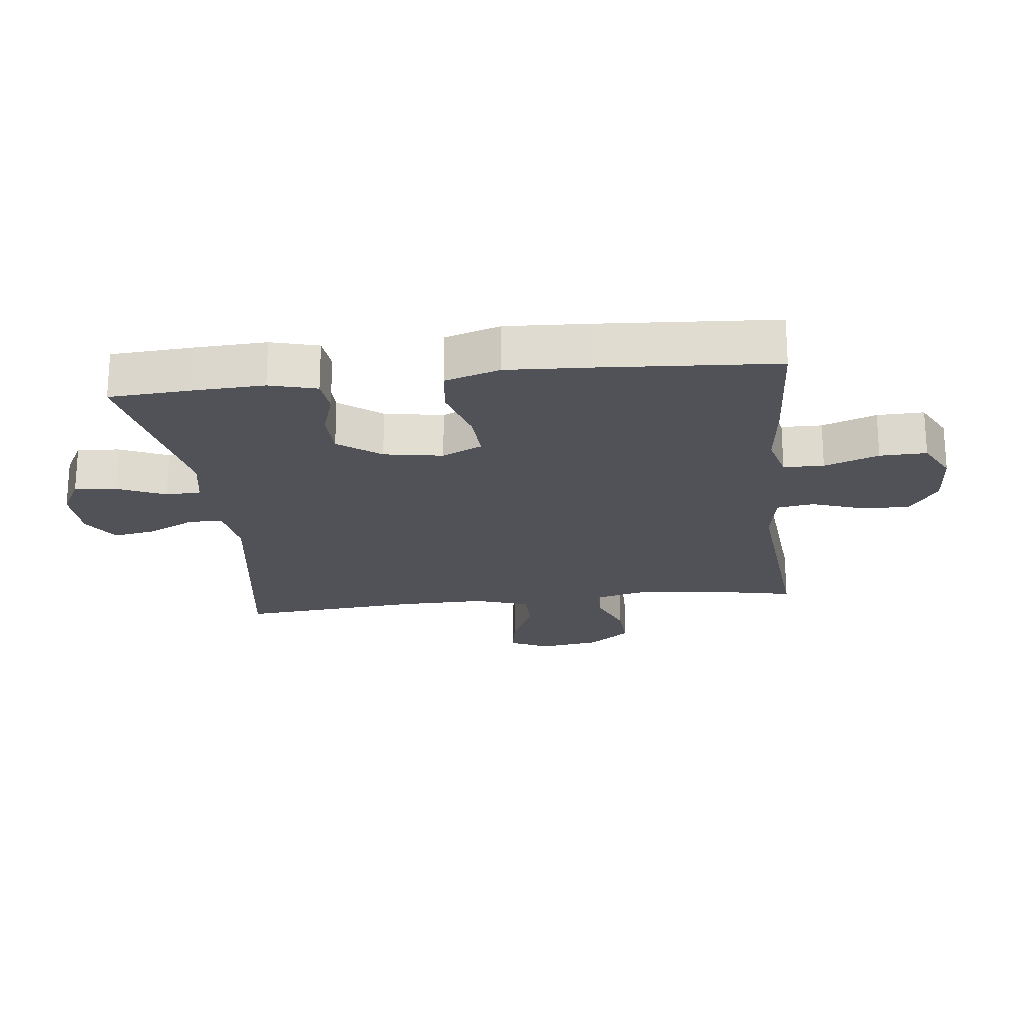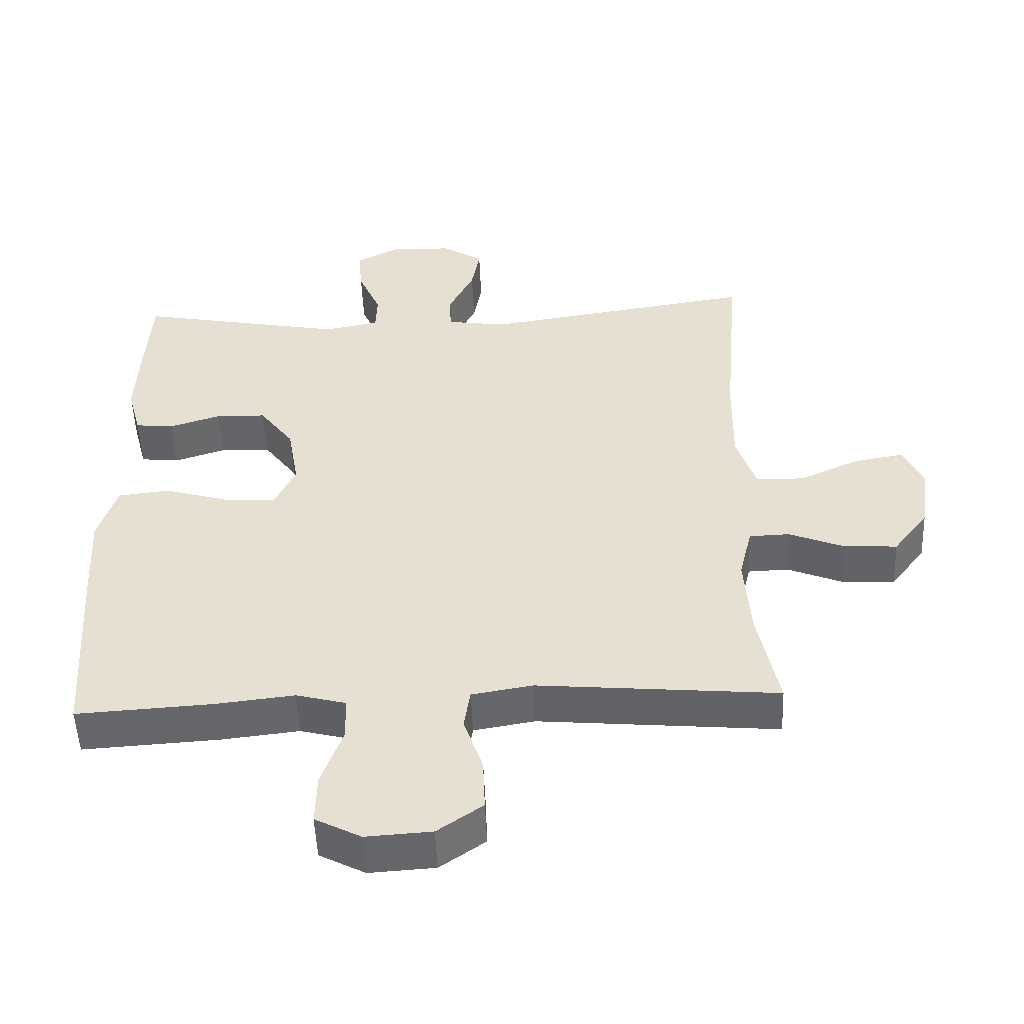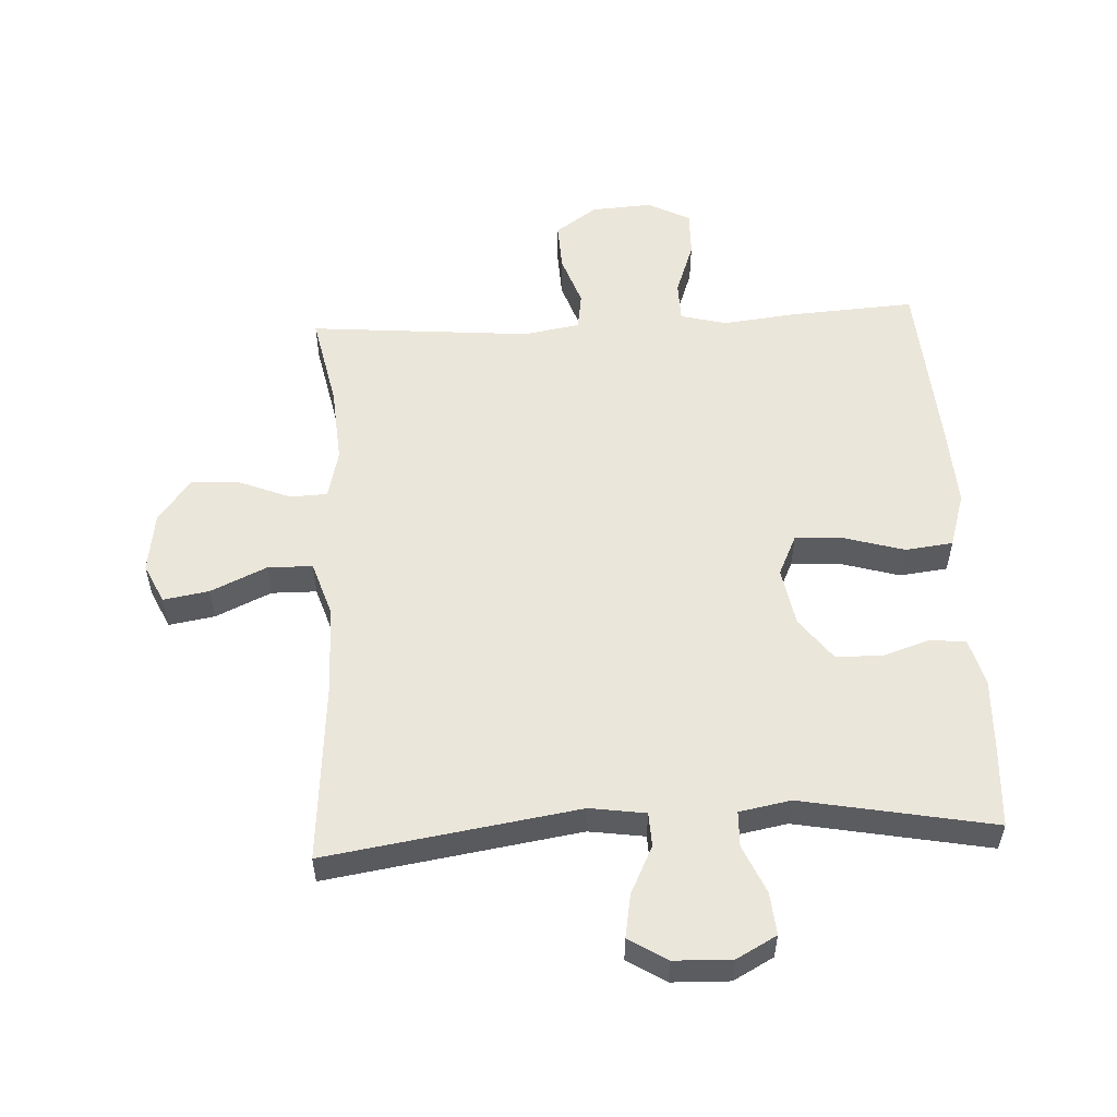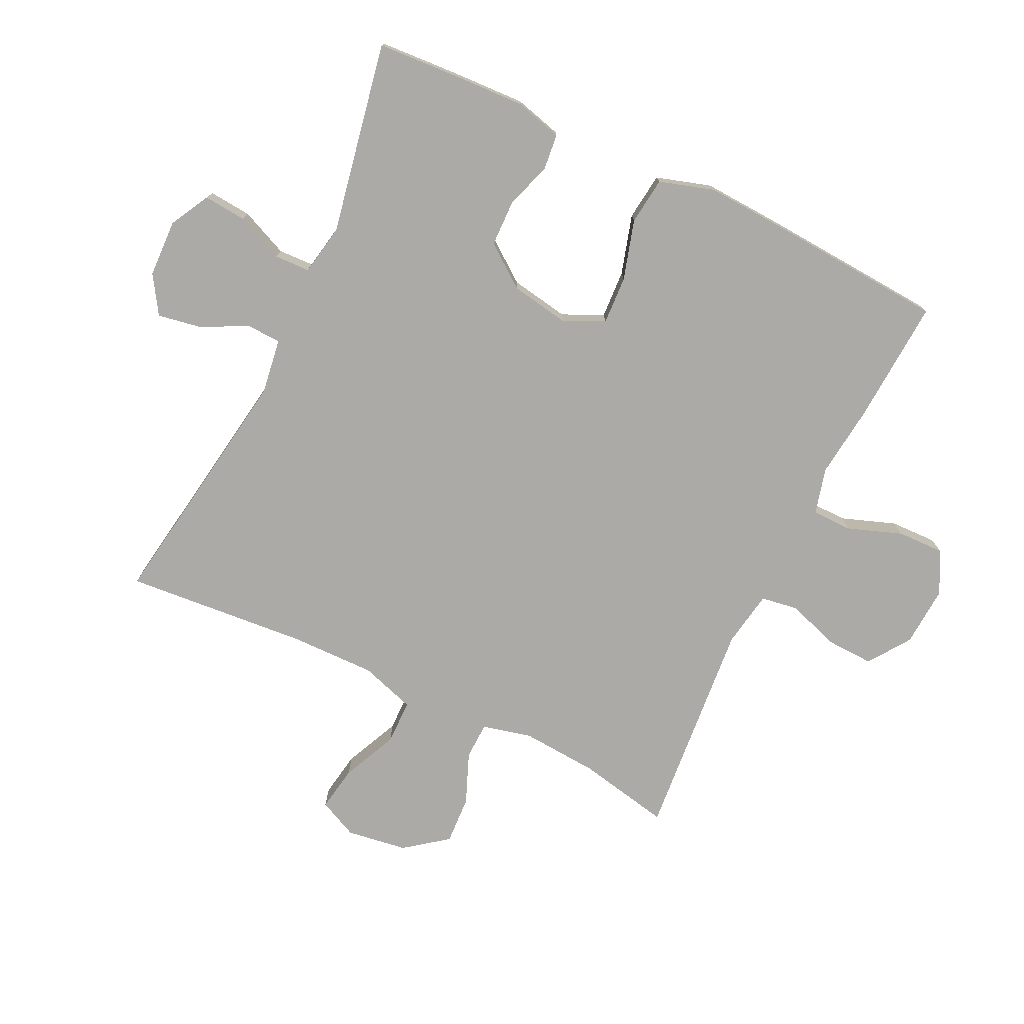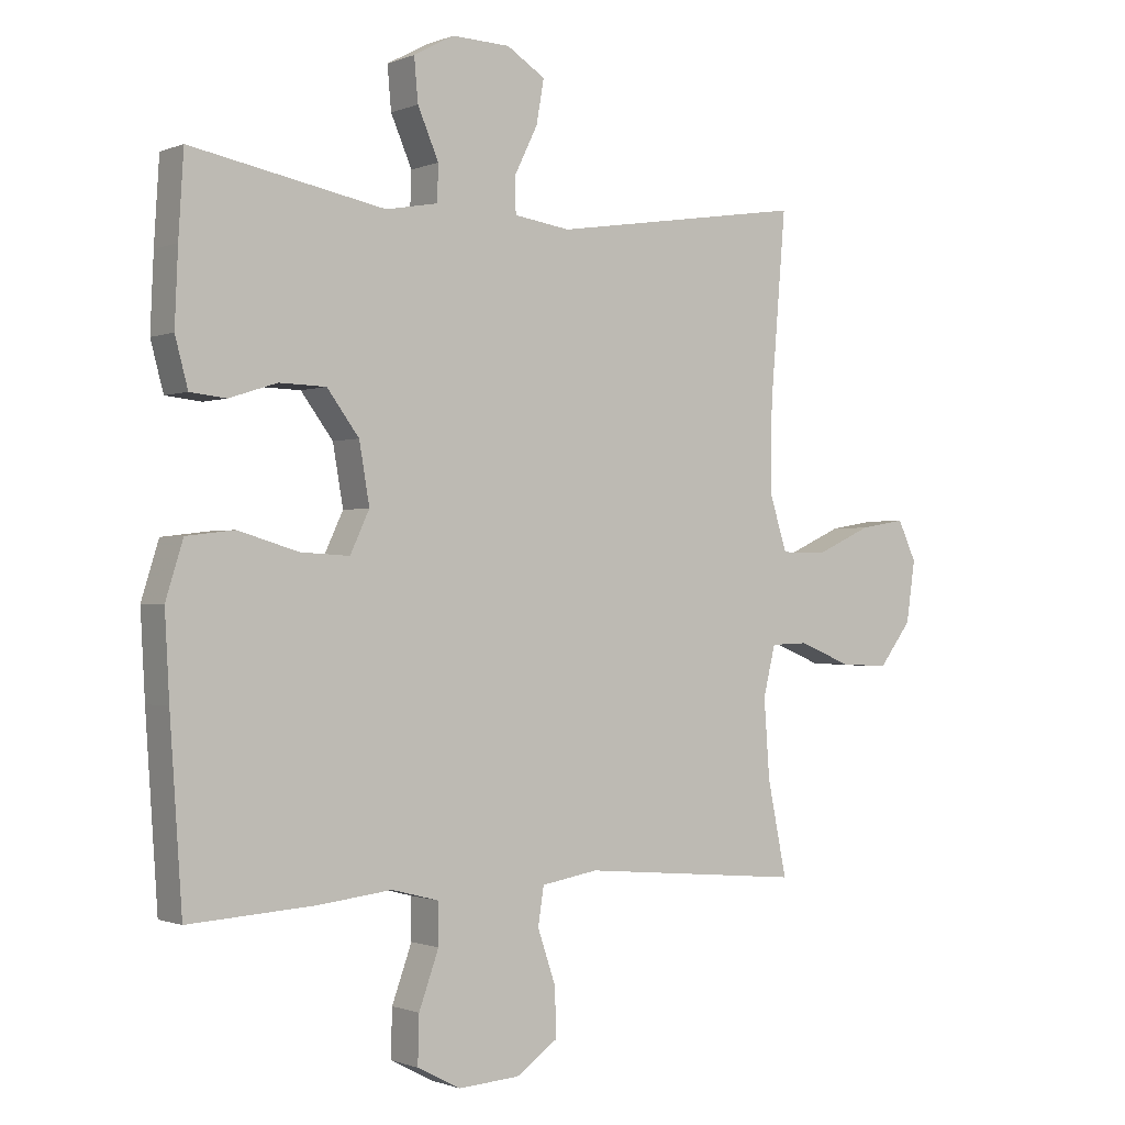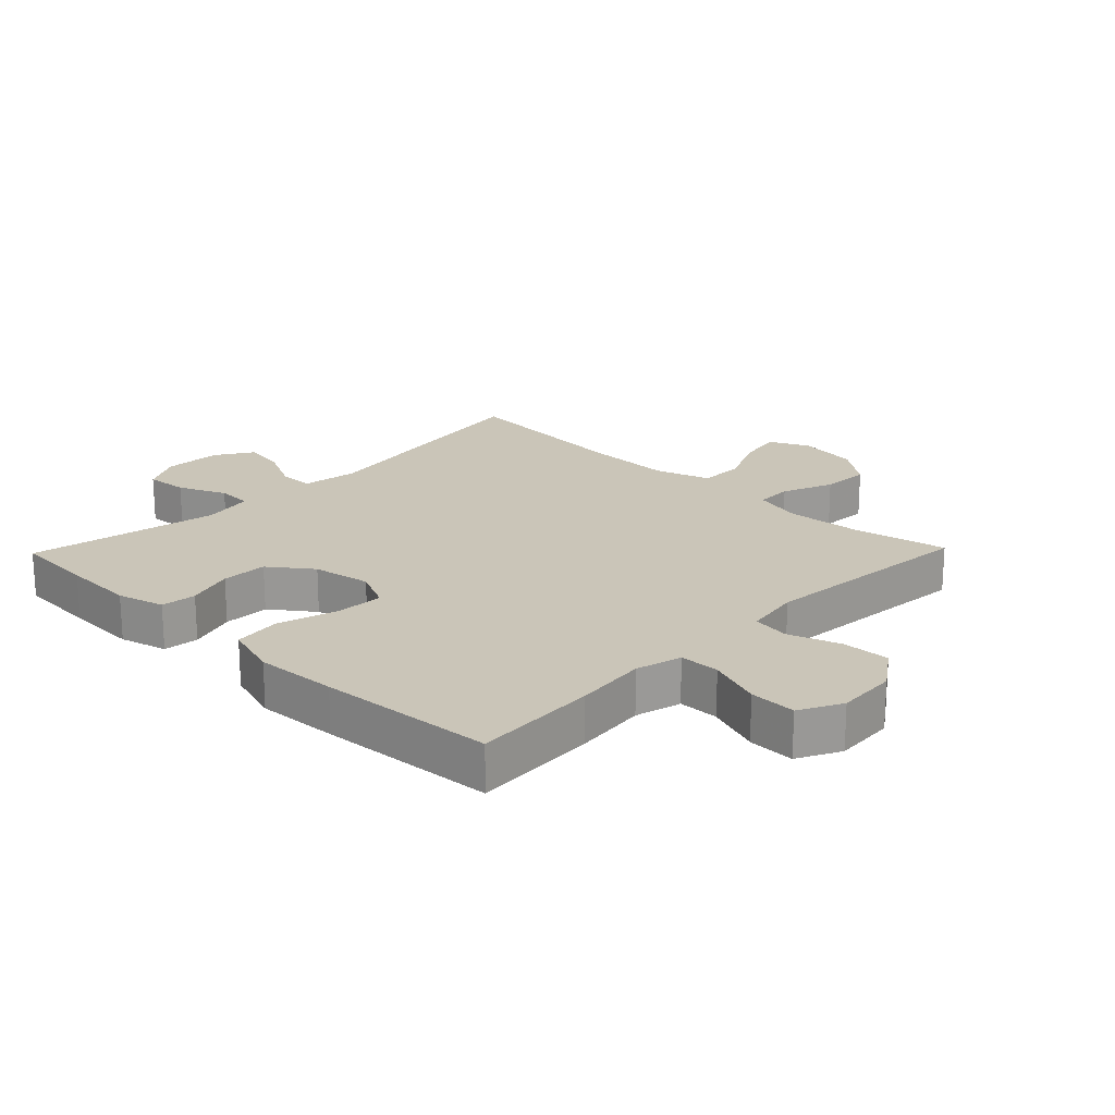
<metadata>
{"format":"obj","ext":"obj","renderer":"f3d","projection":"perspective","resolution":1024,"background":"white","views":[{"elev":-21.5,"azim":96.6,"up":"+Y"},{"elev":-51.3,"azim":-177.7,"up":"+Z"},{"elev":54.7,"azim":-3.1,"up":"+Y"},{"elev":-75.8,"azim":64.3,"up":"+Y"},{"elev":-0.8,"azim":144.9,"up":"+Z"},{"elev":20.5,"azim":134.0,"up":"+Y"}]}
</metadata>
<code>
v 0.5 0.07 0.5
v 0.508 0.07 0.372
v 0.513 0.07 0.257
v 0.493 0.07 0.182
v 0.437 0.07 0.176
v 0.362 0.07 0.2
v 0.289 0.07 0.198
v 0.239 0.07 0.131
v 0.223 0.07 0.038
v 0.253 0.07 -0.026
v 0.329 0.07 -0.022
v 0.424 0.07 0.006
v 0.499 0.07 -0.003
v 0.526 0.07 -0.09
v 0.519 0.07 -0.22
v 0.5 0.07 -0.5
v 0.302 0.07 -0.488
v 0.187 0.07 -0.475
v 0.114 0.07 -0.494
v 0.113 0.07 -0.558
v 0.144 0.07 -0.644
v 0.146 0.07 -0.718
v 0.079 0.07 -0.753
v -0.017 0.07 -0.747
v -0.083 0.07 -0.701
v -0.08 0.07 -0.625
v -0.052 0.07 -0.543
v -0.061 0.07 -0.484
v -0.15 0.07 -0.469
v -0.5 0.07 -0.5
v -0.47 0.07 -0.353
v -0.461 0.07 -0.23
v -0.48 0.07 -0.152
v -0.539 0.07 -0.15
v -0.62 0.07 -0.183
v -0.697 0.07 -0.187
v -0.748 0.07 -0.12
v -0.762 0.07 -0.024
v -0.733 0.07 0.038
v -0.661 0.07 0.026
v -0.573 0.07 -0.014
v -0.502 0.07 -0.013
v -0.474 0.07 0.074
v -0.476 0.07 0.211
v -0.5 0.07 0.5
v -0.102 0.07 0.439
v -0.014 0.07 0.452
v -0.012 0.07 0.506
v -0.049 0.07 0.581
v -0.061 0.07 0.649
v -0.001 0.07 0.687
v 0.09 0.07 0.69
v 0.153 0.07 0.656
v 0.147 0.07 0.589
v 0.114 0.07 0.513
v 0.116 0.07 0.457
v 0.197 0.07 0.442
v 0.5 0 0.5
v 0.508 0 0.372
v 0.513 0 0.257
v 0.493 0 0.182
v 0.437 0 0.176
v 0.362 0 0.2
v 0.289 0 0.198
v 0.239 0 0.131
v 0.223 0 0.038
v 0.253 0 -0.026
v 0.329 0 -0.022
v 0.424 0 0.006
v 0.499 0 -0.003
v 0.526 0 -0.09
v 0.519 0 -0.22
v 0.5 0 -0.5
v 0.302 0 -0.488
v 0.187 0 -0.475
v 0.114 0 -0.494
v 0.113 0 -0.558
v 0.144 0 -0.644
v 0.146 0 -0.718
v 0.079 0 -0.753
v -0.017 0 -0.747
v -0.083 0 -0.701
v -0.08 0 -0.625
v -0.052 0 -0.543
v -0.061 0 -0.484
v -0.15 0 -0.469
v -0.5 0 -0.5
v -0.47 0 -0.353
v -0.461 0 -0.23
v -0.48 0 -0.152
v -0.539 0 -0.15
v -0.62 0 -0.183
v -0.697 0 -0.187
v -0.748 0 -0.12
v -0.762 0 -0.024
v -0.733 0 0.038
v -0.661 0 0.026
v -0.573 0 -0.014
v -0.502 0 -0.013
v -0.474 0 0.074
v -0.476 0 0.211
v -0.5 0 0.5
v -0.102 0 0.439
v -0.014 0 0.452
v -0.012 0 0.506
v -0.049 0 0.581
v -0.061 0 0.649
v -0.001 0 0.687
v 0.09 0 0.69
v 0.153 0 0.656
v 0.147 0 0.589
v 0.114 0 0.513
v 0.116 0 0.457
v 0.197 0 0.442
f 52 53 54 55
f 52 55 56
f 51 52 56
f 48 49 50 51
f 47 48 51 56
f 46 47 56 57
f 44 45 46
f 43 44 46 57
f 38 39 40 41
f 38 41 42
f 37 38 42
f 34 35 36 37
f 33 34 37 42
f 32 33 42 43
f 29 30 31
f 28 29 31 32
f 24 25 26 27
f 24 27 28
f 23 24 28
f 20 21 22 23
f 19 20 23 28
f 18 19 28 32
f 11 12 13 14
f 10 11 14 15
f 3 4 5 6
f 3 6 7
f 2 3 7
f 1 2 7
f 57 1 7 8
f 10 15 16 17
f 9 10 17 18
f 43 57 8 9
f 9 18 32 43
f 112 111 110 109
f 113 112 109
f 113 109 108
f 108 107 106 105
f 113 108 105 104
f 114 113 104 103
f 103 102 101
f 114 103 101 100
f 98 97 96 95
f 99 98 95
f 99 95 94
f 94 93 92 91
f 99 94 91 90
f 100 99 90 89
f 88 87 86
f 89 88 86 85
f 84 83 82 81
f 85 84 81
f 85 81 80
f 80 79 78 77
f 85 80 77 76
f 89 85 76 75
f 71 70 69 68
f 72 71 68 67
f 63 62 61 60
f 64 63 60
f 64 60 59
f 64 59 58
f 65 64 58 114
f 74 73 72 67
f 75 74 67 66
f 66 65 114 100
f 100 89 75 66
f 1 58 59 2
f 2 59 60 3
f 3 60 61 4
f 4 61 62 5
f 5 62 63 6
f 6 63 64 7
f 7 64 65 8
f 8 65 66 9
f 9 66 67 10
f 10 67 68 11
f 11 68 69 12
f 12 69 70 13
f 13 70 71 14
f 14 71 72 15
f 15 72 73 16
f 16 73 74 17
f 17 74 75 18
f 18 75 76 19
f 19 76 77 20
f 20 77 78 21
f 21 78 79 22
f 22 79 80 23
f 23 80 81 24
f 24 81 82 25
f 25 82 83 26
f 26 83 84 27
f 27 84 85 28
f 28 85 86 29
f 29 86 87 30
f 30 87 88 31
f 31 88 89 32
f 32 89 90 33
f 33 90 91 34
f 34 91 92 35
f 35 92 93 36
f 36 93 94 37
f 37 94 95 38
f 38 95 96 39
f 39 96 97 40
f 40 97 98 41
f 41 98 99 42
f 42 99 100 43
f 43 100 101 44
f 44 101 102 45
f 45 102 103 46
f 46 103 104 47
f 47 104 105 48
f 48 105 106 49
f 49 106 107 50
f 50 107 108 51
f 51 108 109 52
f 52 109 110 53
f 53 110 111 54
f 54 111 112 55
f 55 112 113 56
f 56 113 114 57
f 57 114 58 1

</code>
